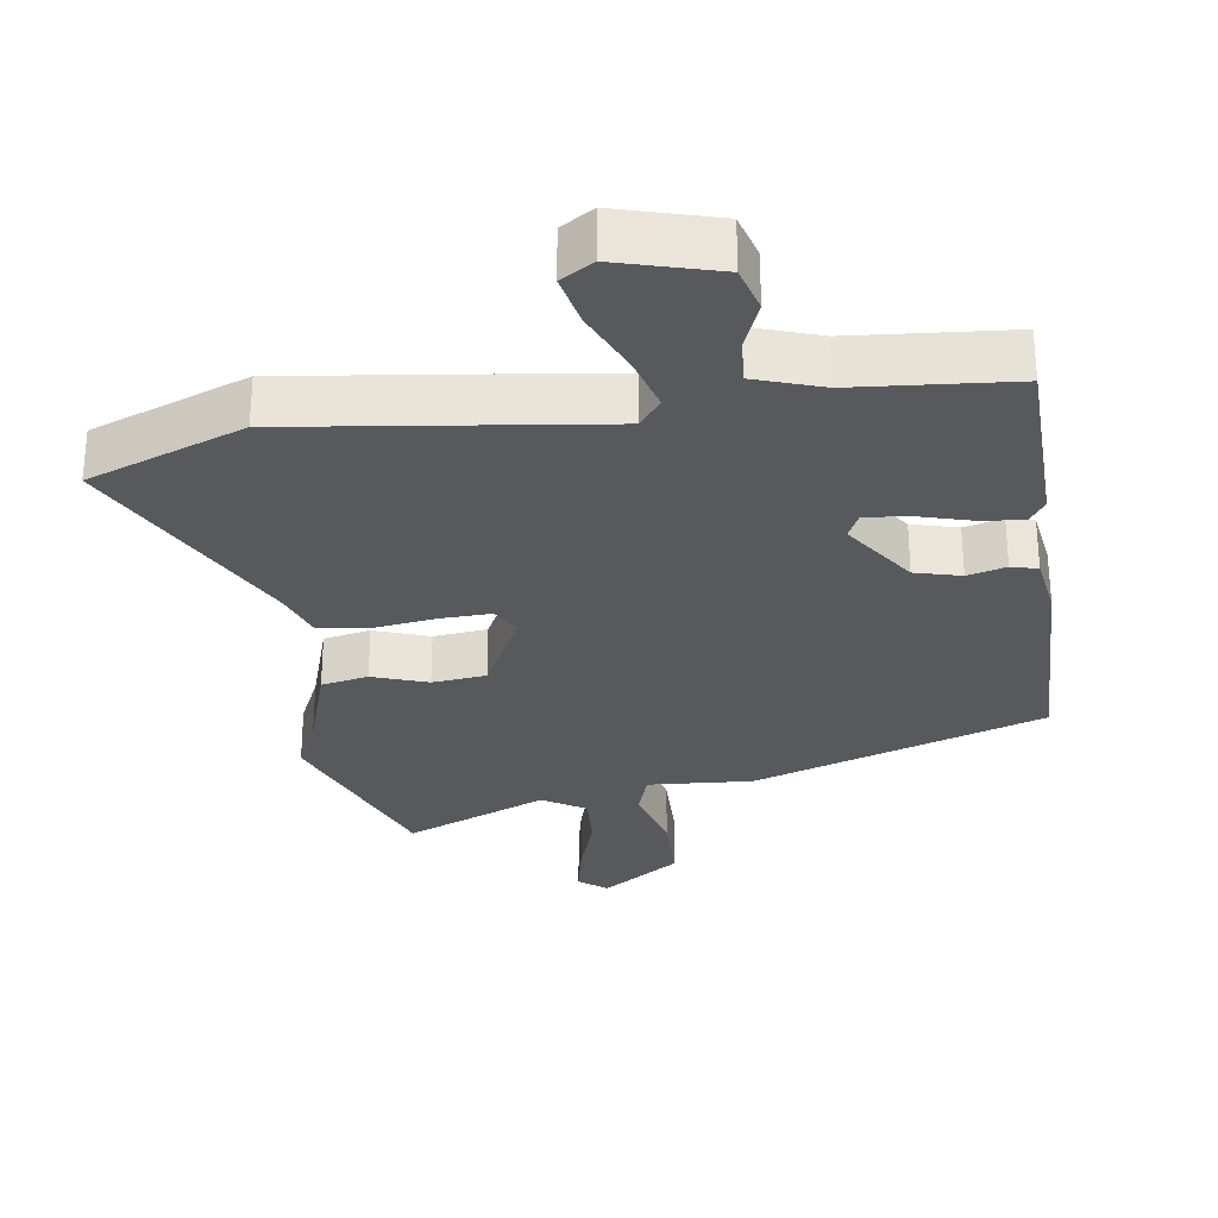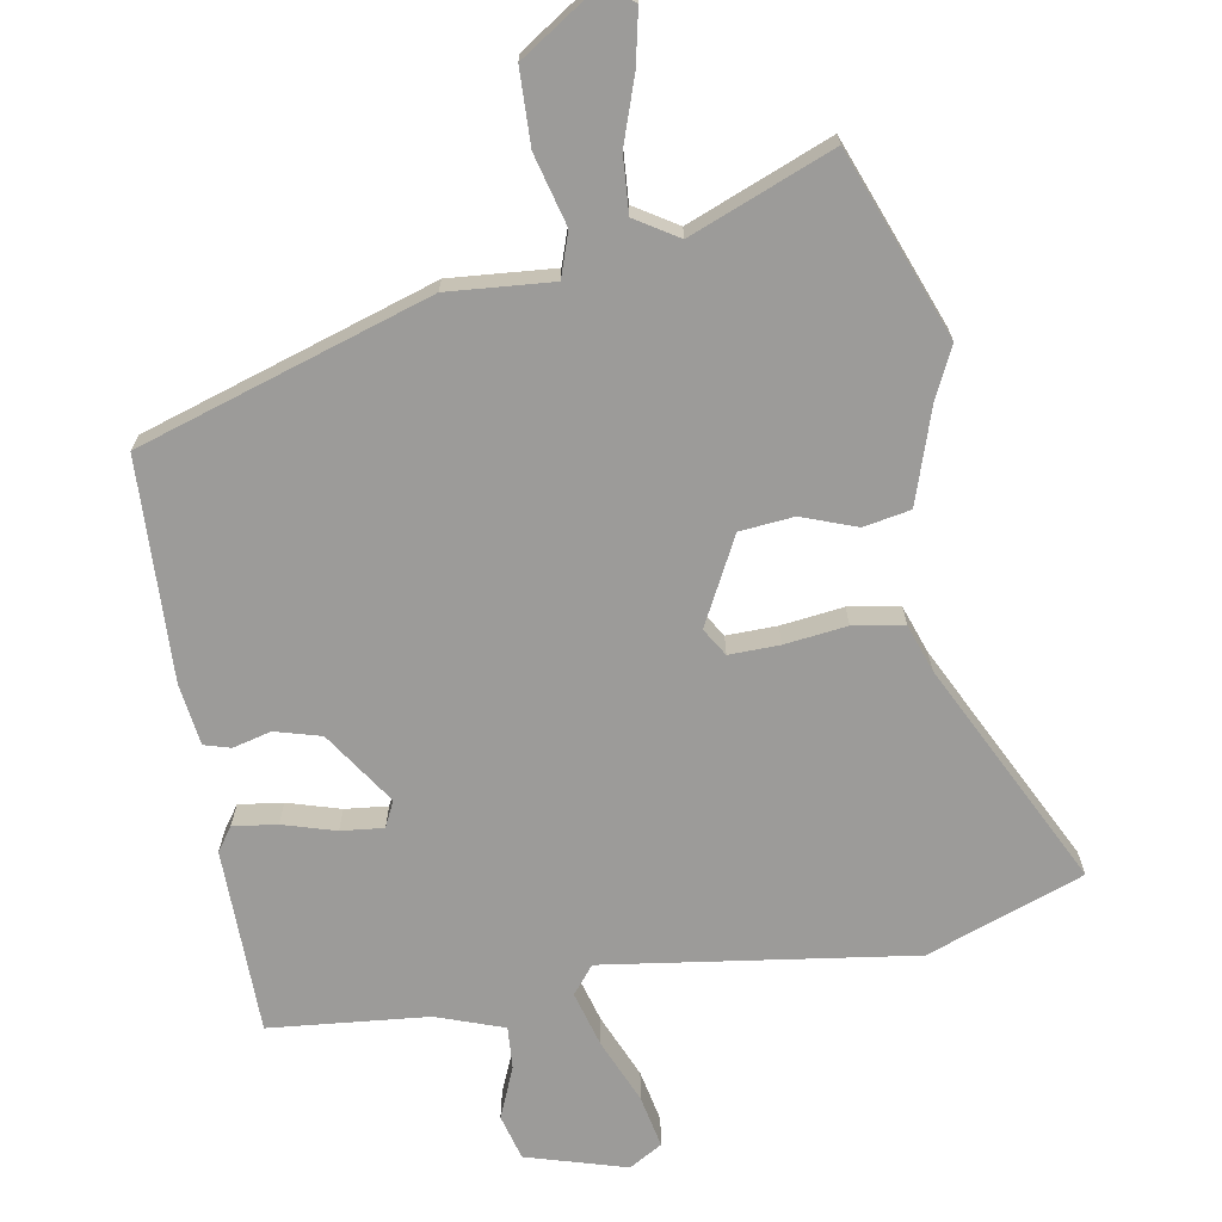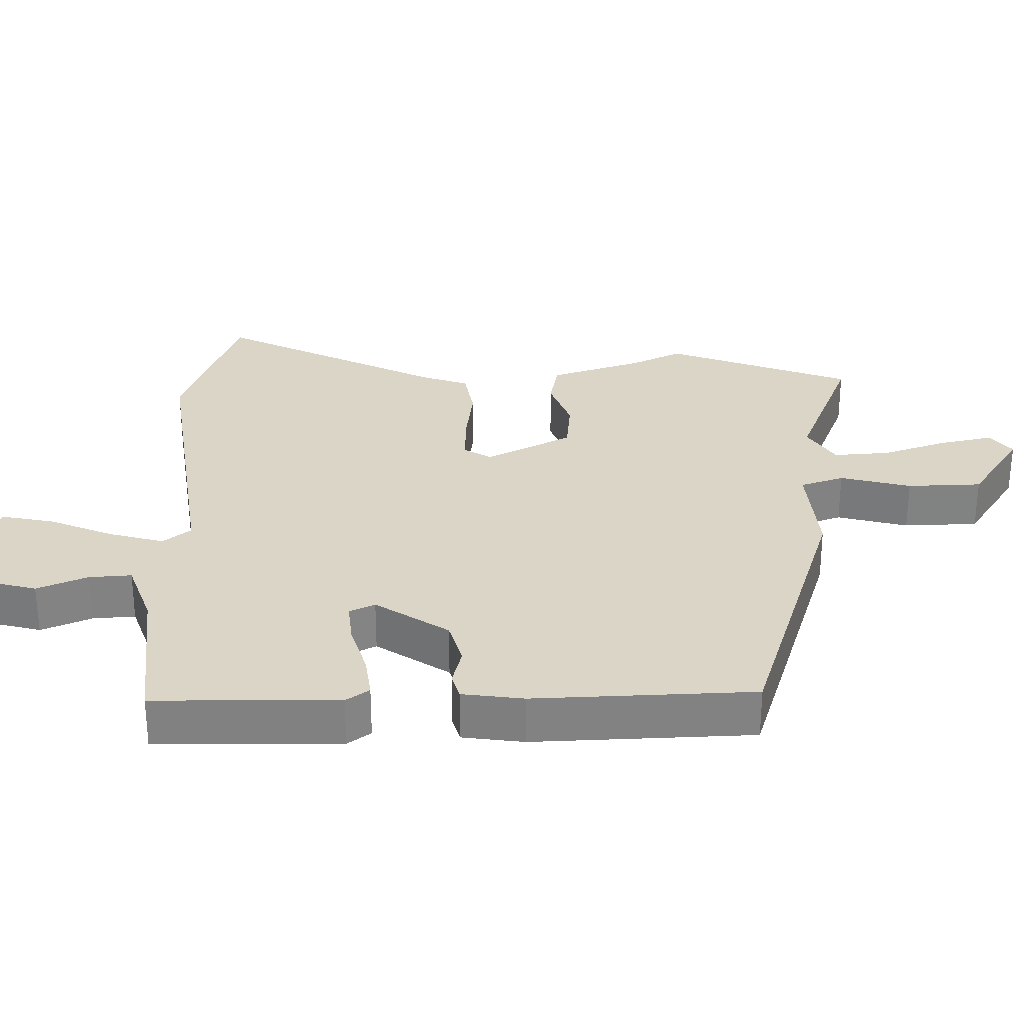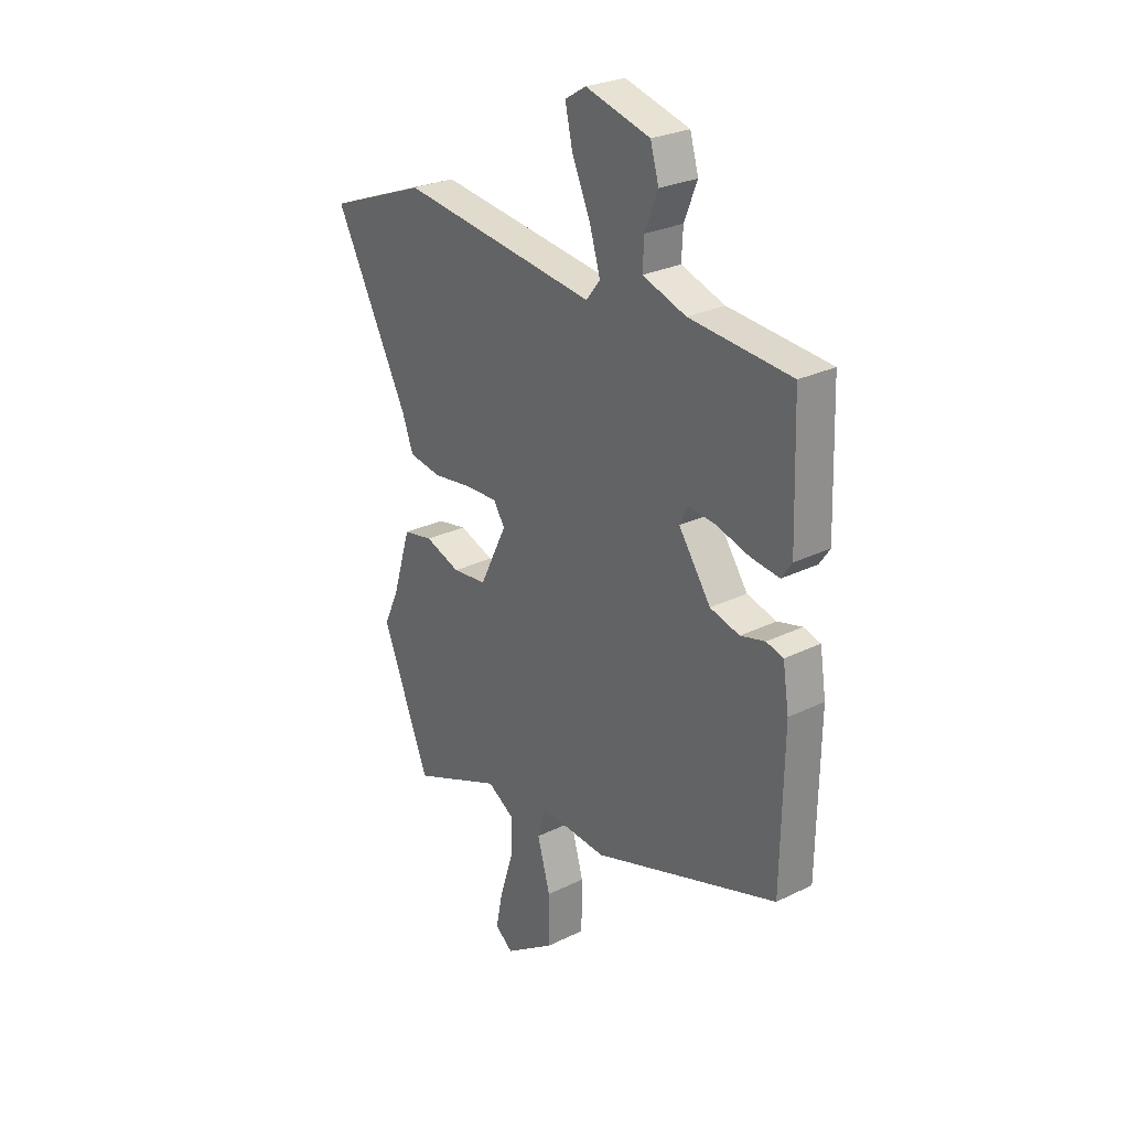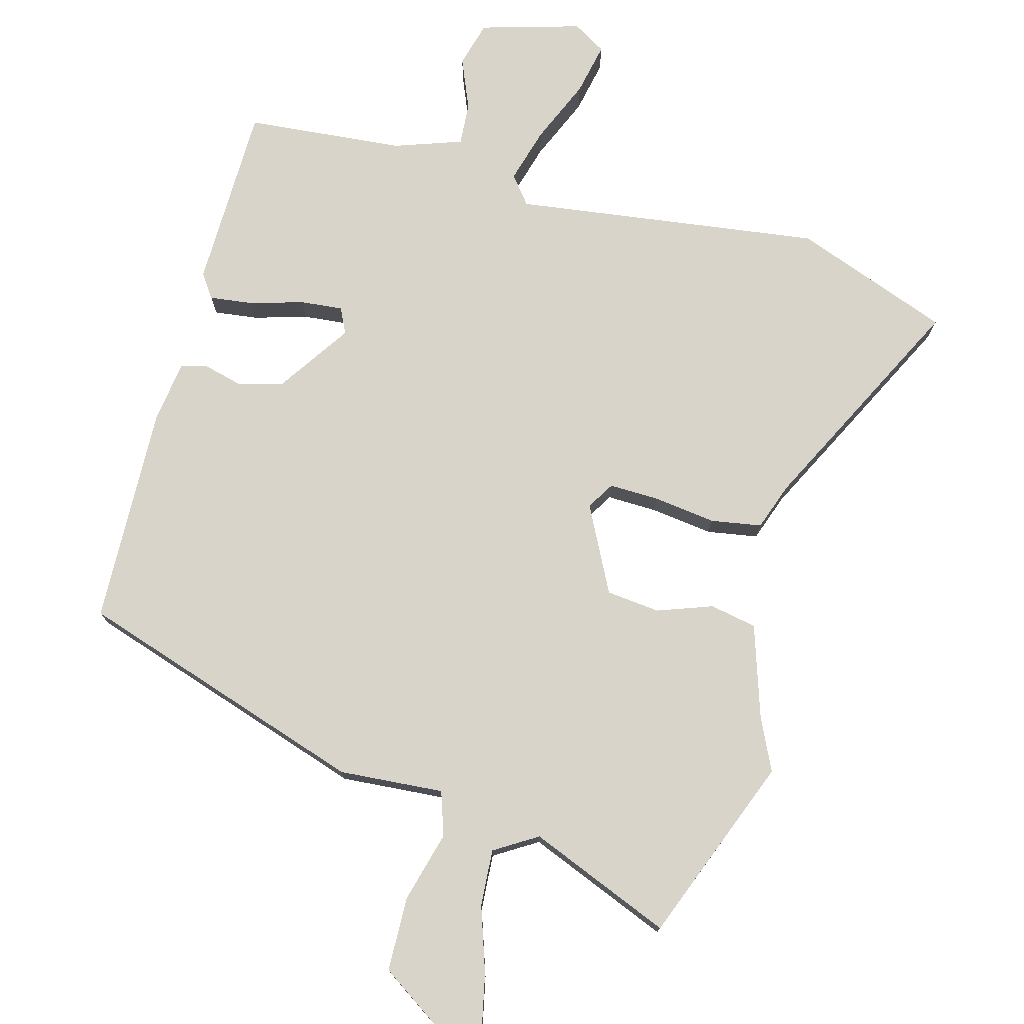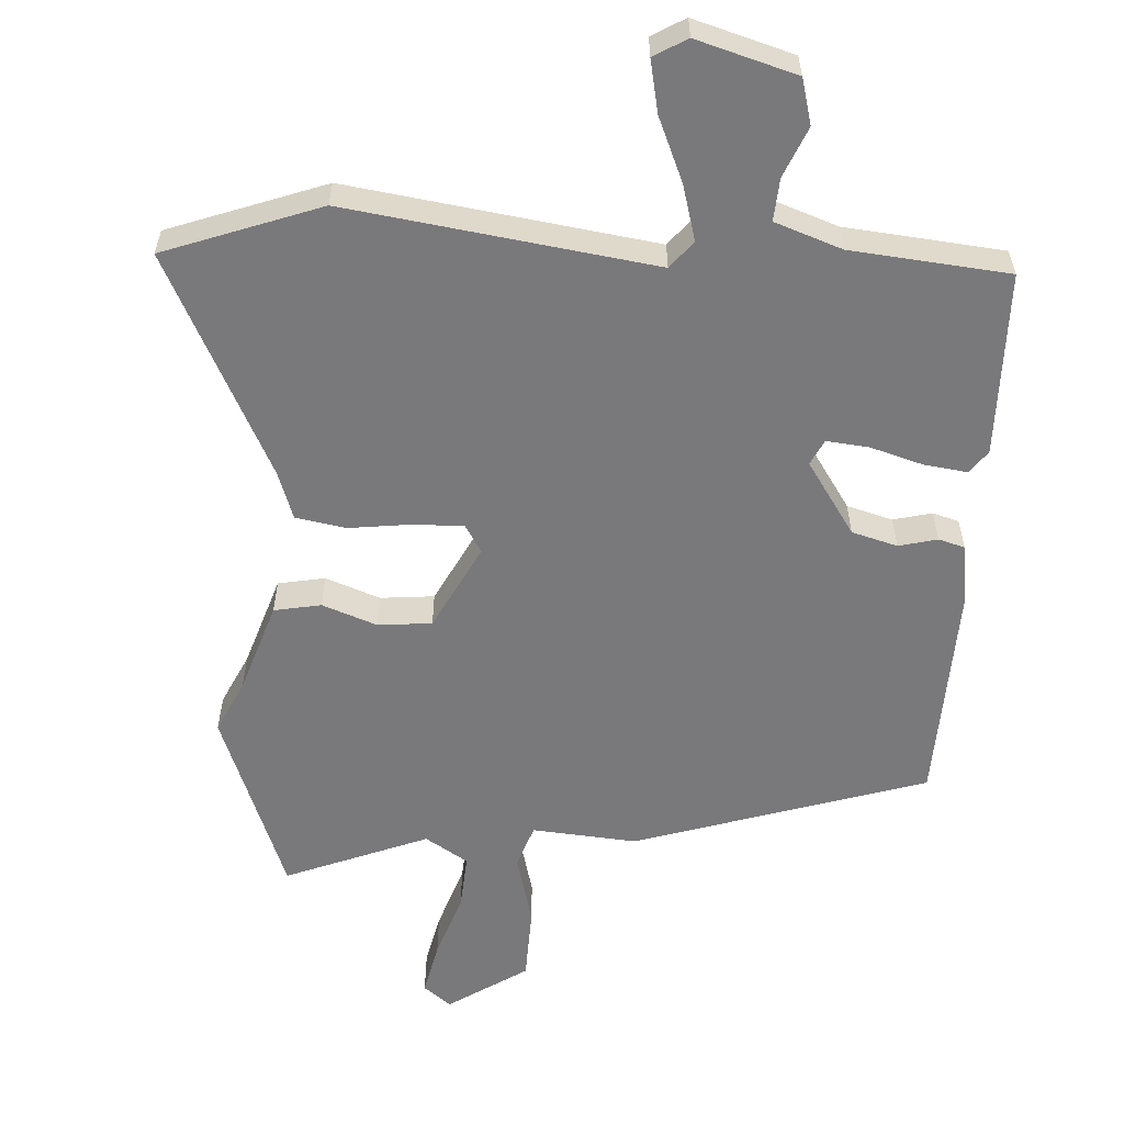
<metadata>
{"format":"obj","ext":"obj","renderer":"f3d","projection":"perspective","resolution":1024,"background":"white","views":[{"elev":-29.5,"azim":7.7,"up":"+Y"},{"elev":-69.7,"azim":-171.3,"up":"+Y"},{"elev":29.6,"azim":87.9,"up":"+Y"},{"elev":27.2,"azim":52.9,"up":"+Z"},{"elev":75.7,"azim":-165.7,"up":"+Y"},{"elev":-57.9,"azim":-4.6,"up":"+Y"}]}
</metadata>
<code>
v 0.455 0.07 -0.327
v 0.04 0.07 -0.469
v -0.11 0.07 -0.46
v -0.13 0.07 -0.523
v -0.101 0.07 -0.624
v -0.102 0.07 -0.731
v -0.214 0.07 -0.808
v -0.254 0.07 -0.778
v -0.239 0.07 -0.701
v -0.209 0.07 -0.607
v -0.205 0.07 -0.526
v -0.267 0.07 -0.489
v -0.47 0.07 -0.575
v -0.577 0.07 -0.311
v -0.543 0.07 -0.236
v -0.502 0.07 -0.103
v -0.435 0.07 -0.089
v -0.356 0.07 -0.116
v -0.279 0.07 -0.107
v -0.218 0.07 0.017
v -0.243 0.07 0.056
v -0.315 0.07 0.053
v -0.404 0.07 0.04
v -0.477 0.07 0.051
v -0.502 0.07 0.118
v -0.668 0.07 0.435
v -0.446 0.07 0.521
v -0.005 0.07 0.468
v 0.026 0.07 0.508
v 0.002 0.07 0.587
v -0.039 0.07 0.678
v -0.056 0.07 0.753
v -0.009 0.07 0.782
v 0.135 0.07 0.743
v 0.154 0.07 0.678
v 0.125 0.07 0.605
v 0.122 0.07 0.544
v 0.219 0.07 0.512
v 0.446 0.07 0.495
v 0.455 0.07 0.23
v 0.432 0.07 0.196
v 0.369 0.07 0.203
v 0.293 0.07 0.224
v 0.232 0.07 0.229
v 0.215 0.07 0.192
v 0.287 0.07 0.089
v 0.353 0.07 0.072
v 0.408 0.07 0.087
v 0.446 0.07 0.077
v 0.46 0.07 -0.011
v 0.455 0 -0.327
v 0.04 0 -0.469
v -0.11 0 -0.46
v -0.13 0 -0.523
v -0.101 0 -0.624
v -0.102 0 -0.731
v -0.214 0 -0.808
v -0.254 0 -0.778
v -0.239 0 -0.701
v -0.209 0 -0.607
v -0.205 0 -0.526
v -0.267 0 -0.489
v -0.47 0 -0.575
v -0.577 0 -0.311
v -0.543 0 -0.236
v -0.502 0 -0.103
v -0.435 0 -0.089
v -0.356 0 -0.116
v -0.279 0 -0.107
v -0.218 0 0.017
v -0.243 0 0.056
v -0.315 0 0.053
v -0.404 0 0.04
v -0.477 0 0.051
v -0.502 0 0.118
v -0.668 0 0.435
v -0.446 0 0.521
v -0.005 0 0.468
v 0.026 0 0.508
v 0.002 0 0.587
v -0.039 0 0.678
v -0.056 0 0.753
v -0.009 0 0.782
v 0.135 0 0.743
v 0.154 0 0.678
v 0.125 0 0.605
v 0.122 0 0.544
v 0.219 0 0.512
v 0.446 0 0.495
v 0.455 0 0.23
v 0.432 0 0.196
v 0.369 0 0.203
v 0.293 0 0.224
v 0.232 0 0.229
v 0.215 0 0.192
v 0.287 0 0.089
v 0.353 0 0.072
v 0.408 0 0.087
v 0.446 0 0.077
v 0.46 0 -0.011
f 47 48 49 50
f 46 47 50 1
f 45 46 1 2
f 40 41 42 43
f 38 39 40 43
f 37 38 43 44
f 33 34 35 36
f 33 36 37
f 30 31 32 33
f 29 30 33 37
f 28 29 37 44
f 25 26 27 28
f 22 23 24 25
f 21 22 25 28
f 20 21 28 44
f 15 16 17 18
f 15 18 19
f 12 13 14 15
f 11 12 15 19
f 7 8 9 10
f 7 10 11
f 4 5 6 7
f 4 7 11
f 3 4 11 19
f 45 2 3 19
f 19 20 44 45
f 100 99 98 97
f 51 100 97 96
f 52 51 96 95
f 93 92 91 90
f 93 90 89 88
f 94 93 88 87
f 86 85 84 83
f 87 86 83
f 83 82 81 80
f 87 83 80 79
f 94 87 79 78
f 78 77 76 75
f 75 74 73 72
f 78 75 72 71
f 94 78 71 70
f 68 67 66 65
f 69 68 65
f 65 64 63 62
f 69 65 62 61
f 60 59 58 57
f 61 60 57
f 57 56 55 54
f 61 57 54
f 69 61 54 53
f 69 53 52 95
f 95 94 70 69
f 1 51 52 2
f 2 52 53 3
f 3 53 54 4
f 4 54 55 5
f 5 55 56 6
f 6 56 57 7
f 7 57 58 8
f 8 58 59 9
f 9 59 60 10
f 10 60 61 11
f 11 61 62 12
f 12 62 63 13
f 13 63 64 14
f 14 64 65 15
f 15 65 66 16
f 16 66 67 17
f 17 67 68 18
f 18 68 69 19
f 19 69 70 20
f 20 70 71 21
f 21 71 72 22
f 22 72 73 23
f 23 73 74 24
f 24 74 75 25
f 25 75 76 26
f 26 76 77 27
f 27 77 78 28
f 28 78 79 29
f 29 79 80 30
f 30 80 81 31
f 31 81 82 32
f 32 82 83 33
f 33 83 84 34
f 34 84 85 35
f 35 85 86 36
f 36 86 87 37
f 37 87 88 38
f 38 88 89 39
f 39 89 90 40
f 40 90 91 41
f 41 91 92 42
f 42 92 93 43
f 43 93 94 44
f 44 94 95 45
f 45 95 96 46
f 46 96 97 47
f 47 97 98 48
f 48 98 99 49
f 49 99 100 50
f 50 100 51 1

</code>
